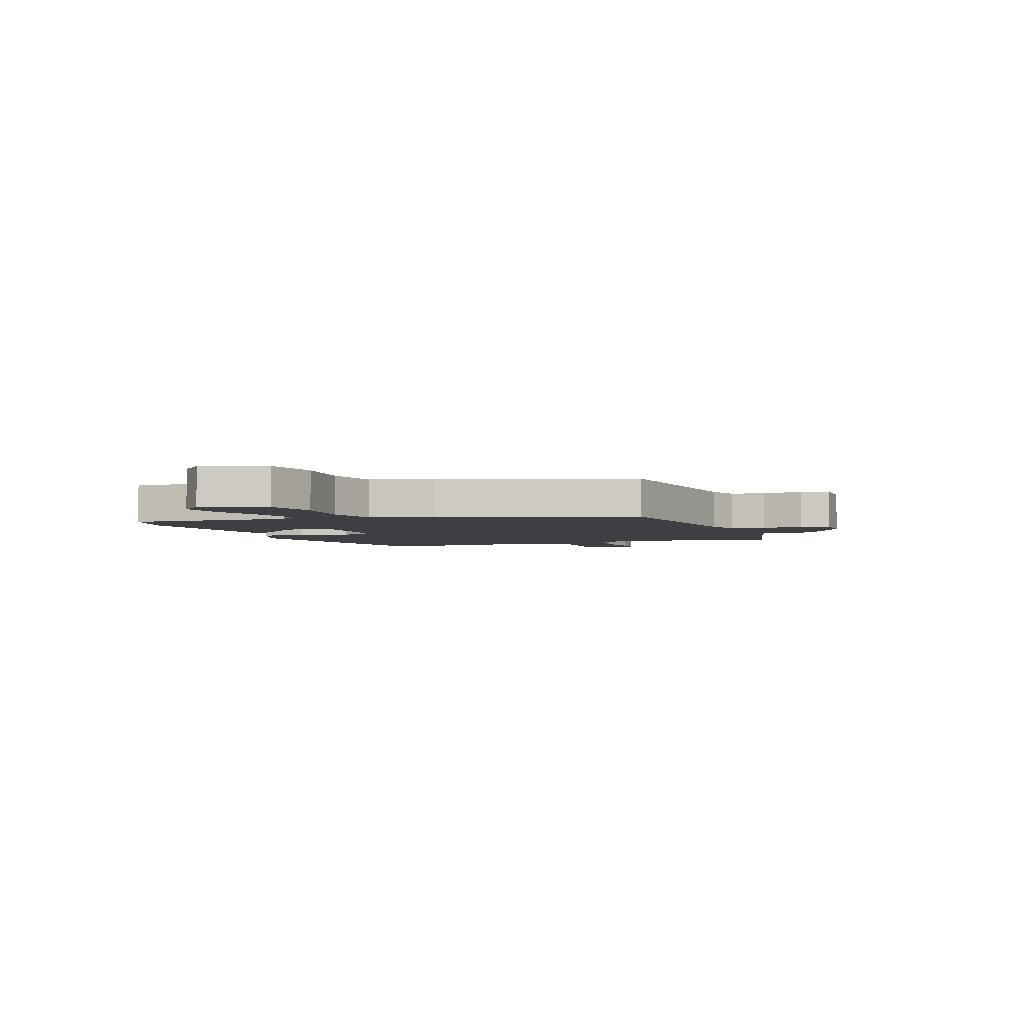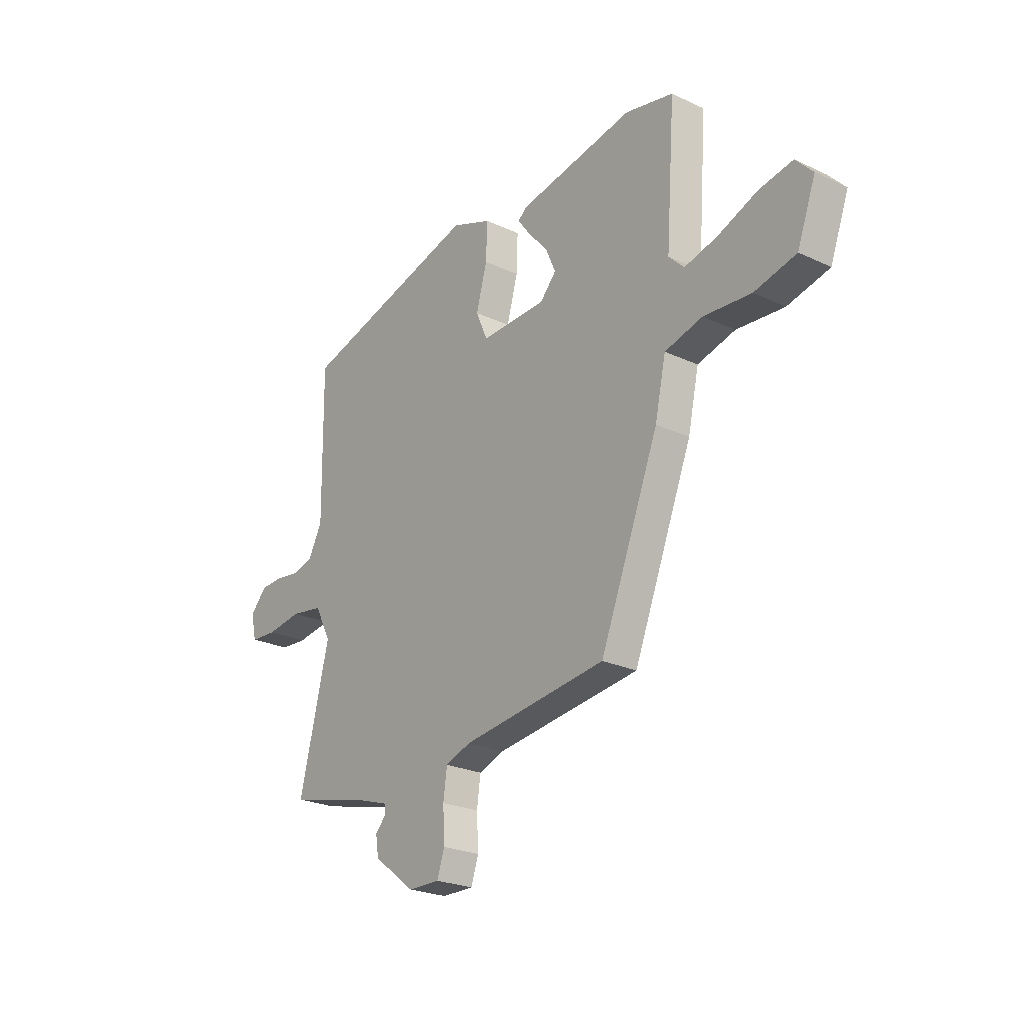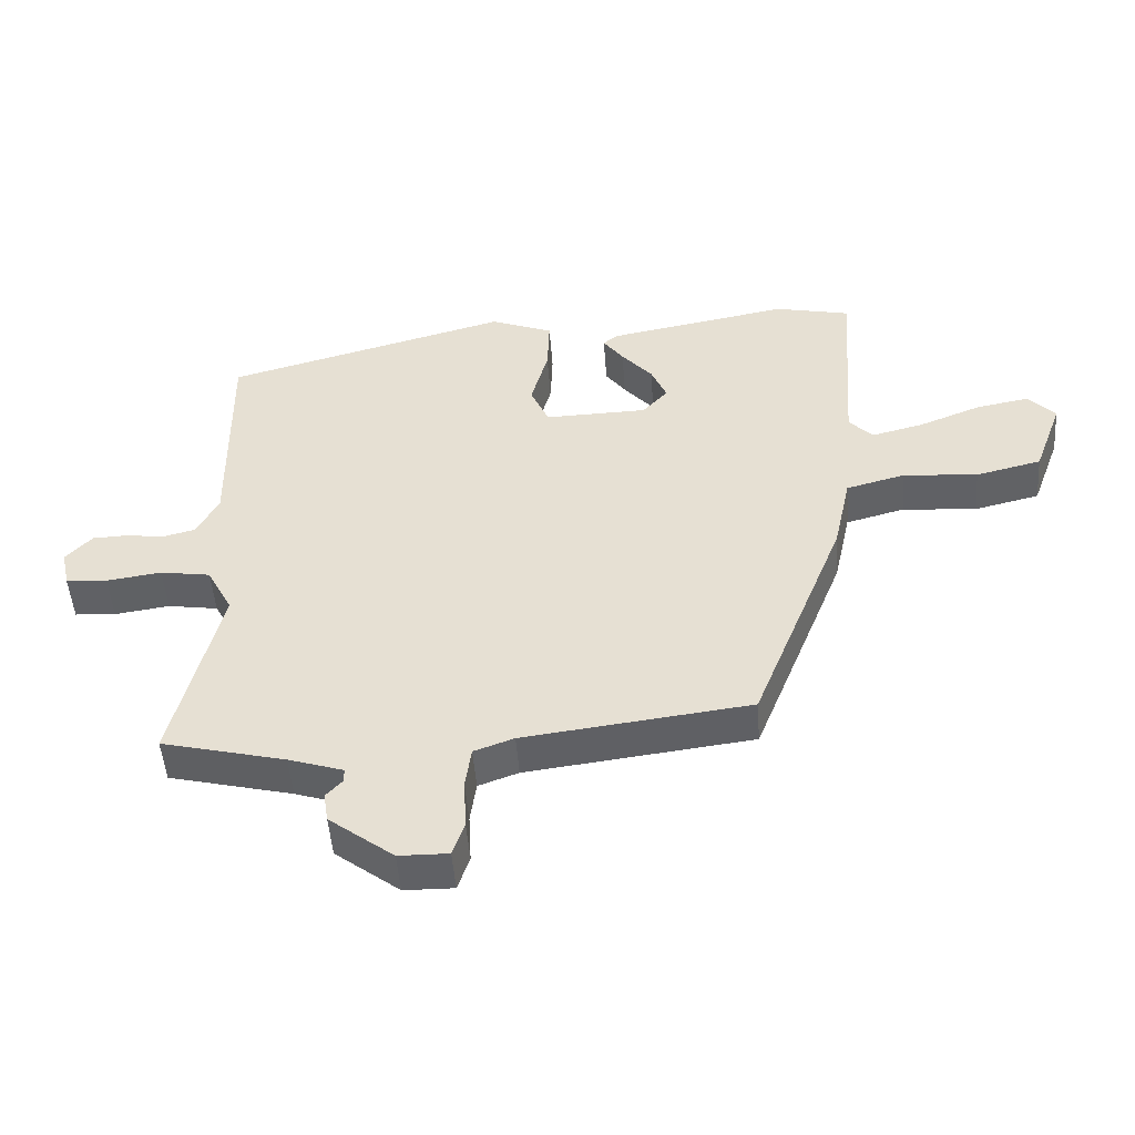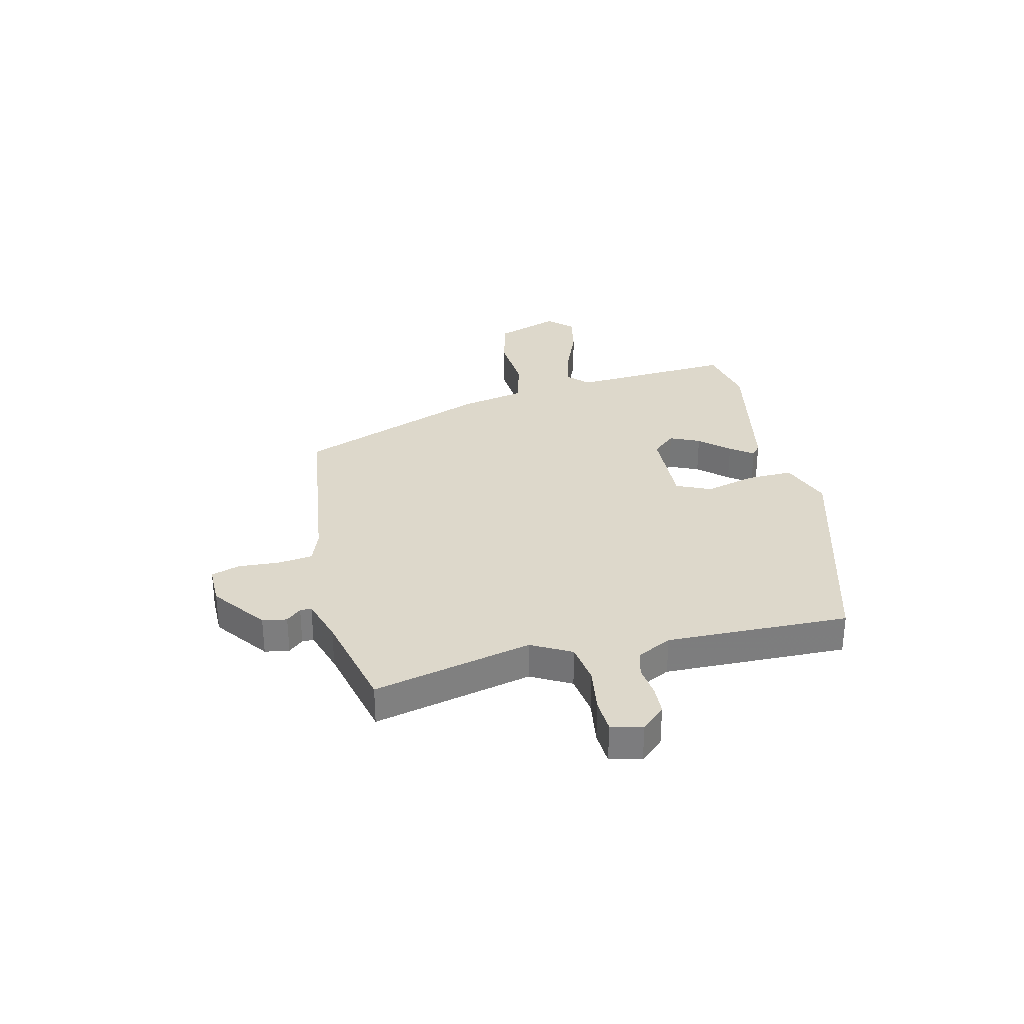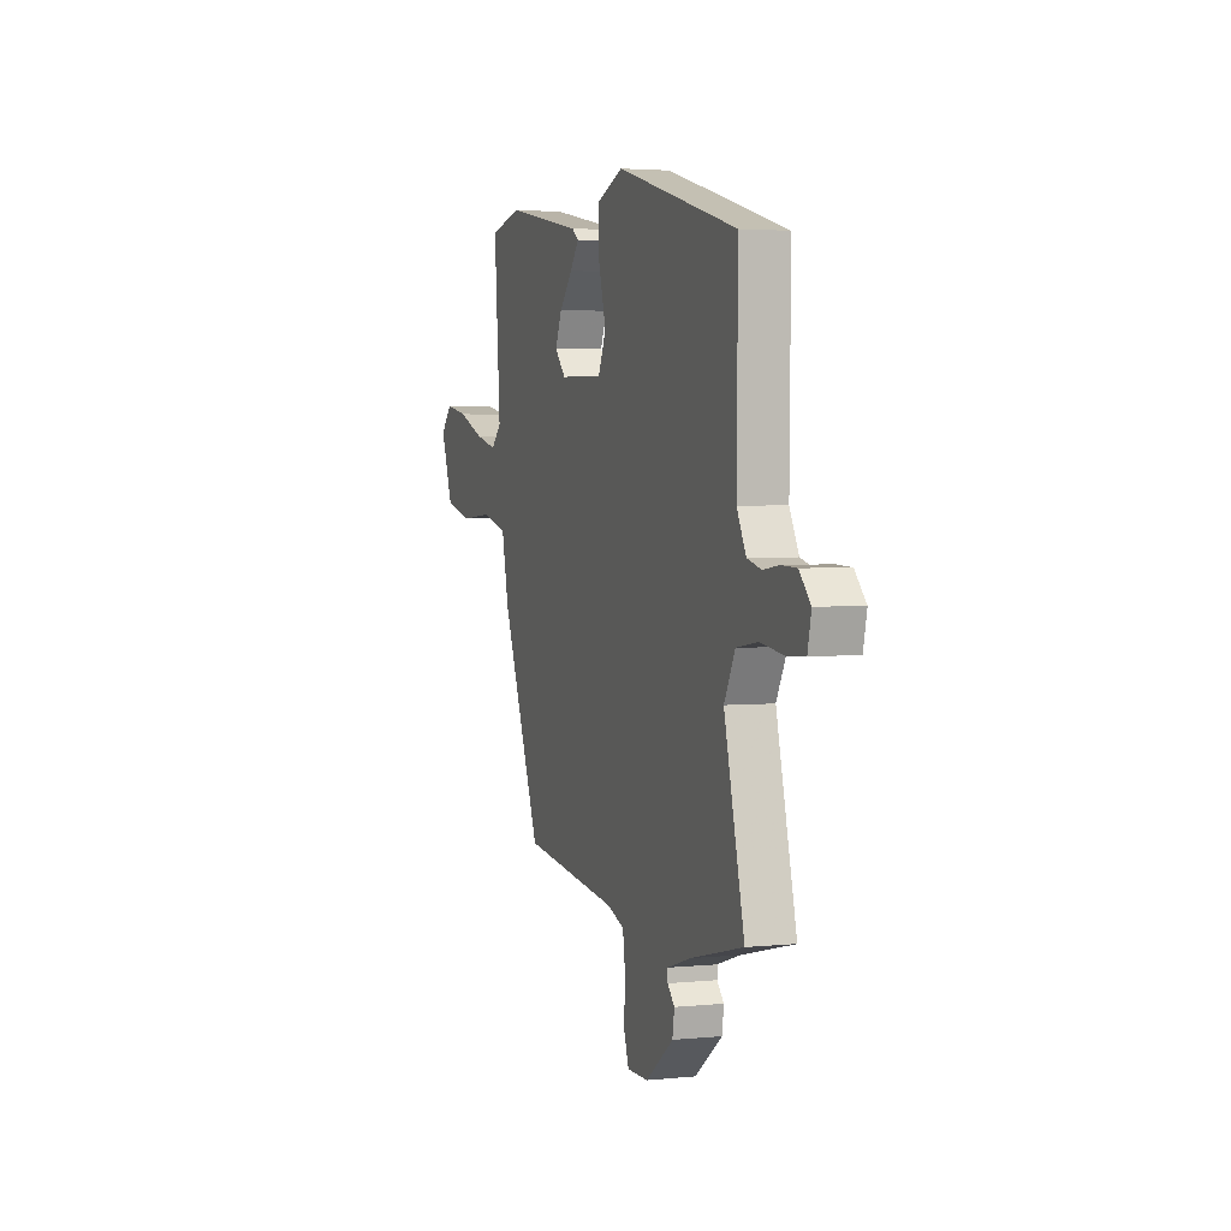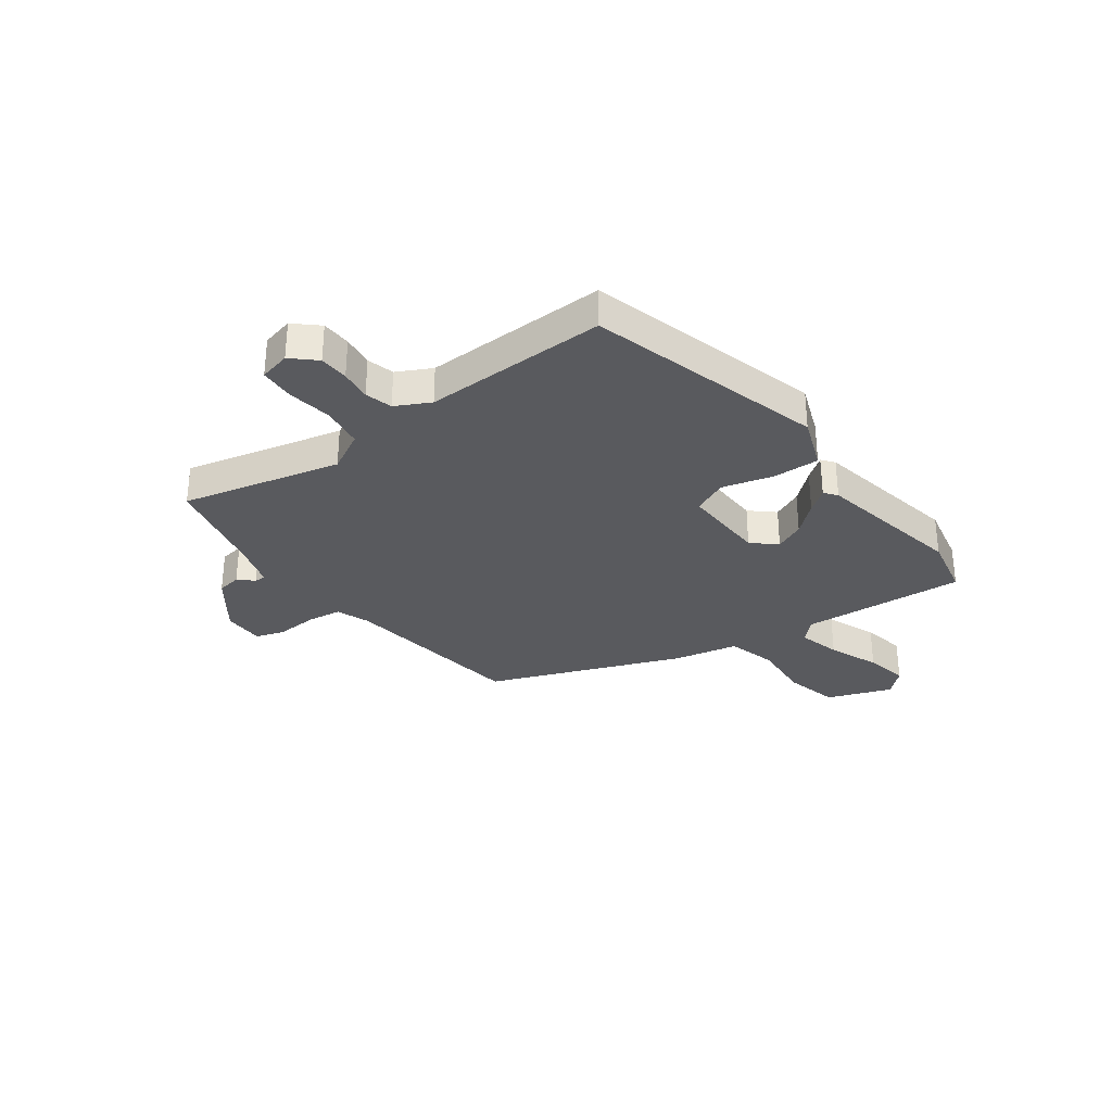
<metadata>
{"format":"obj","ext":"obj","renderer":"f3d","projection":"perspective","resolution":1024,"background":"white","views":[{"elev":-3.9,"azim":111.2,"up":"+Y"},{"elev":-24.2,"azim":52.3,"up":"+Z"},{"elev":-49.1,"azim":4.2,"up":"+Z"},{"elev":31.1,"azim":-102.7,"up":"+Y"},{"elev":3.1,"azim":-109.1,"up":"+Z"},{"elev":-31.4,"azim":-53.2,"up":"+Y"}]}
</metadata>
<code>
v -0.536 0.07 -0.464
v -0.464 0.07 -0.172
v -0.503 0.07 -0.098
v -0.58 0.07 -0.086
v -0.664 0.07 -0.098
v -0.727 0.07 -0.094
v -0.74 0.07 -0.036
v -0.7 0.07 0.007
v -0.646 0.07 0.009
v -0.588 0.07 0.001
v -0.538 0.07 0.014
v -0.505 0.07 0.077
v -0.509 0.07 0.414
v -0.075 0.07 0.532
v 0.021 0.07 0.495
v 0.018 0.07 0.41
v -0.008 0.07 0.316
v 0.02 0.07 0.252
v 0.177 0.07 0.256
v 0.216 0.07 0.299
v 0.192 0.07 0.354
v 0.145 0.07 0.408
v 0.114 0.07 0.45
v 0.137 0.07 0.468
v 0.414 0.07 0.519
v 0.529 0.07 0.494
v 0.507 0.07 0.192
v 0.544 0.07 0.155
v 0.623 0.07 0.175
v 0.717 0.07 0.212
v 0.798 0.07 0.227
v 0.839 0.07 0.183
v 0.795 0.07 0.064
v 0.695 0.07 0.04
v 0.581 0.07 0.049
v 0.491 0.07 0.025
v 0.465 0.07 -0.094
v 0.324 0.07 -0.448
v -0.022 0.07 -0.491
v -0.083 0.07 -0.513
v -0.092 0.07 -0.577
v -0.088 0.07 -0.653
v -0.106 0.07 -0.706
v -0.182 0.07 -0.705
v -0.281 0.07 -0.63
v -0.288 0.07 -0.585
v -0.263 0.07 -0.558
v -0.263 0.07 -0.537
v -0.347 0.07 -0.51
v -0.536 0 -0.464
v -0.464 0 -0.172
v -0.503 0 -0.098
v -0.58 0 -0.086
v -0.664 0 -0.098
v -0.727 0 -0.094
v -0.74 0 -0.036
v -0.7 0 0.007
v -0.646 0 0.009
v -0.588 0 0.001
v -0.538 0 0.014
v -0.505 0 0.077
v -0.509 0 0.414
v -0.075 0 0.532
v 0.021 0 0.495
v 0.018 0 0.41
v -0.008 0 0.316
v 0.02 0 0.252
v 0.177 0 0.256
v 0.216 0 0.299
v 0.192 0 0.354
v 0.145 0 0.408
v 0.114 0 0.45
v 0.137 0 0.468
v 0.414 0 0.519
v 0.529 0 0.494
v 0.507 0 0.192
v 0.544 0 0.155
v 0.623 0 0.175
v 0.717 0 0.212
v 0.798 0 0.227
v 0.839 0 0.183
v 0.795 0 0.064
v 0.695 0 0.04
v 0.581 0 0.049
v 0.491 0 0.025
v 0.465 0 -0.094
v 0.324 0 -0.448
v -0.022 0 -0.491
v -0.083 0 -0.513
v -0.092 0 -0.577
v -0.088 0 -0.653
v -0.106 0 -0.706
v -0.182 0 -0.705
v -0.281 0 -0.63
v -0.288 0 -0.585
v -0.263 0 -0.558
v -0.263 0 -0.537
v -0.347 0 -0.51
f 44 45 46 47
f 44 47 48
f 41 42 43 44
f 40 41 44 48
f 39 40 48 49
f 36 37 38 39
f 32 33 34 35
f 32 35 36
f 29 30 31 32
f 28 29 32 36
f 27 28 36 39
f 21 22 23 24
f 21 24 25 26
f 14 15 16 17
f 12 13 14 17
f 11 12 17 18
f 7 8 9 10
f 5 6 7 10
f 4 5 10 11
f 3 4 11 18
f 39 49 1 2
f 20 21 26 27
f 19 20 27 39
f 18 19 39
f 2 3 18 39
f 96 95 94 93
f 97 96 93
f 93 92 91 90
f 97 93 90 89
f 98 97 89 88
f 88 87 86 85
f 84 83 82 81
f 85 84 81
f 81 80 79 78
f 85 81 78 77
f 88 85 77 76
f 73 72 71 70
f 75 74 73 70
f 66 65 64 63
f 66 63 62 61
f 67 66 61 60
f 59 58 57 56
f 59 56 55 54
f 60 59 54 53
f 67 60 53 52
f 51 50 98 88
f 76 75 70 69
f 88 76 69 68
f 88 68 67
f 88 67 52 51
f 1 50 51 2
f 2 51 52 3
f 3 52 53 4
f 4 53 54 5
f 5 54 55 6
f 6 55 56 7
f 7 56 57 8
f 8 57 58 9
f 9 58 59 10
f 10 59 60 11
f 11 60 61 12
f 12 61 62 13
f 13 62 63 14
f 14 63 64 15
f 15 64 65 16
f 16 65 66 17
f 17 66 67 18
f 18 67 68 19
f 19 68 69 20
f 20 69 70 21
f 21 70 71 22
f 22 71 72 23
f 23 72 73 24
f 24 73 74 25
f 25 74 75 26
f 26 75 76 27
f 27 76 77 28
f 28 77 78 29
f 29 78 79 30
f 30 79 80 31
f 31 80 81 32
f 32 81 82 33
f 33 82 83 34
f 34 83 84 35
f 35 84 85 36
f 36 85 86 37
f 37 86 87 38
f 38 87 88 39
f 39 88 89 40
f 40 89 90 41
f 41 90 91 42
f 42 91 92 43
f 43 92 93 44
f 44 93 94 45
f 45 94 95 46
f 46 95 96 47
f 47 96 97 48
f 48 97 98 49
f 49 98 50 1

</code>
